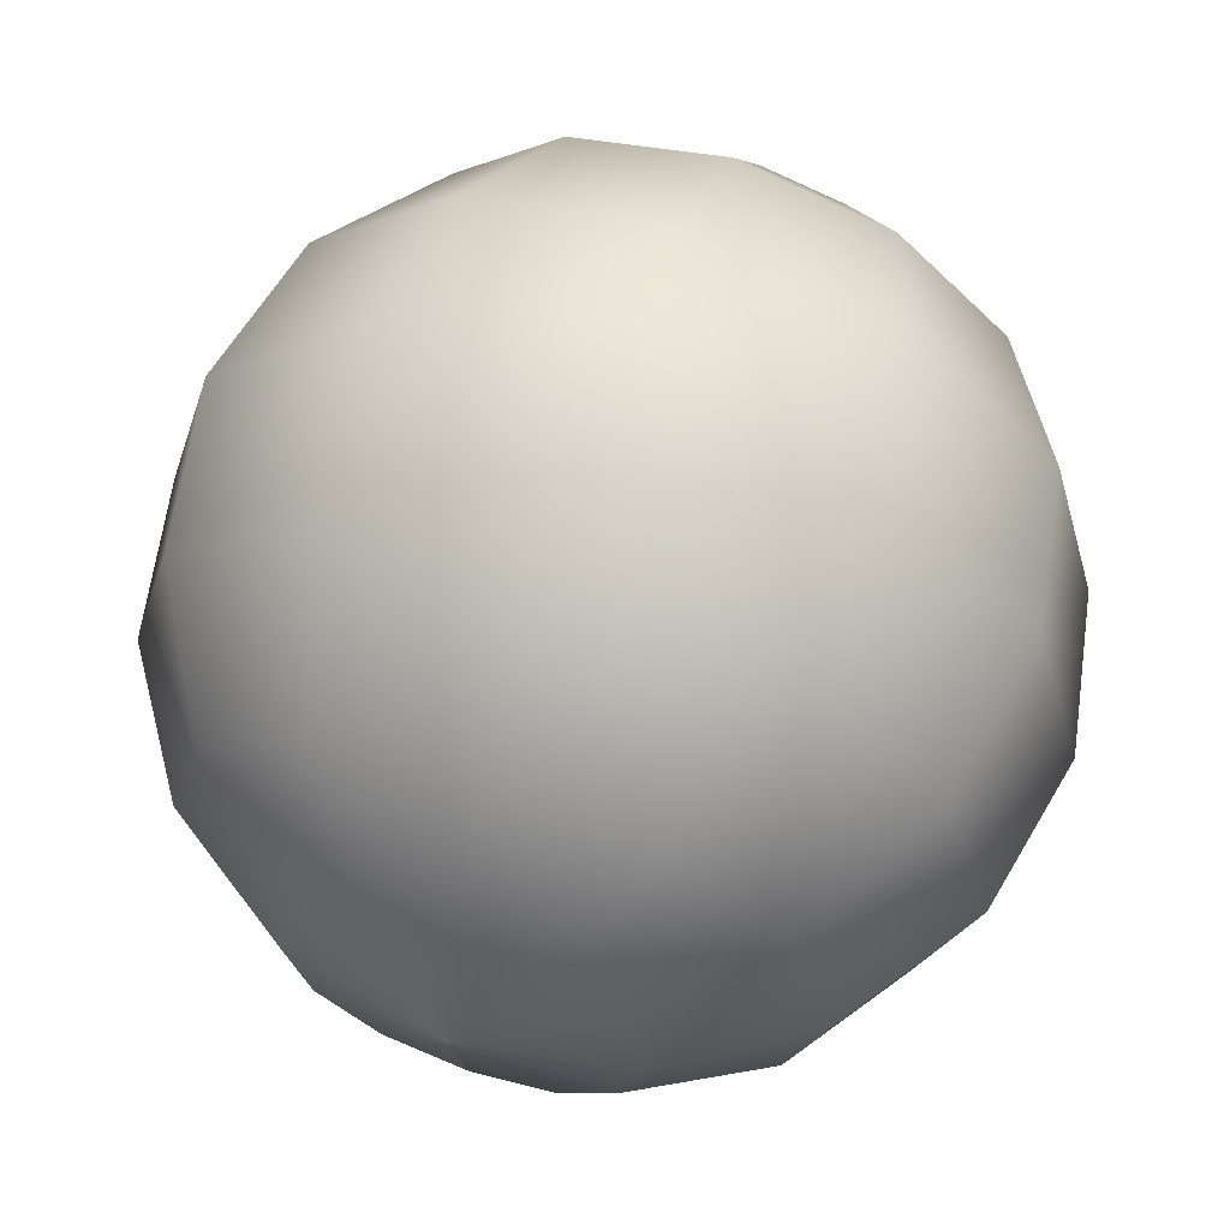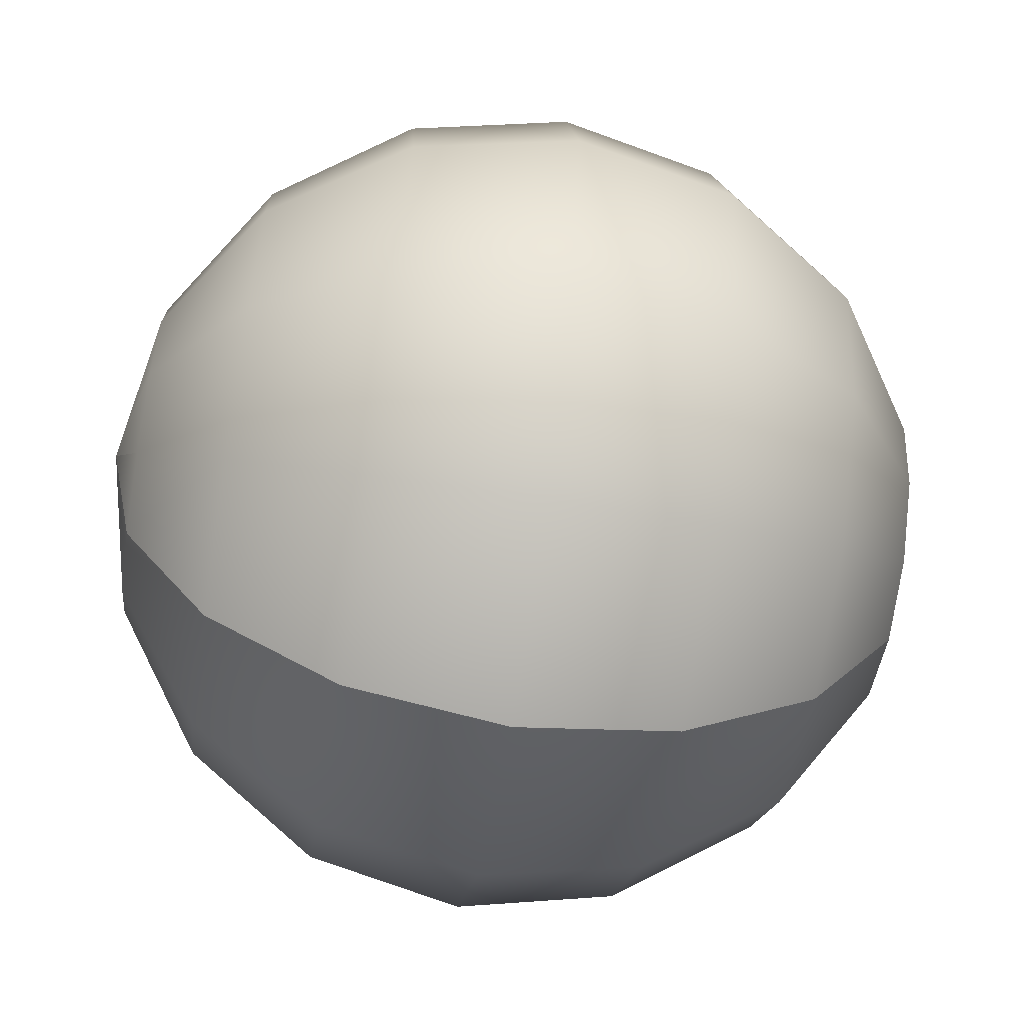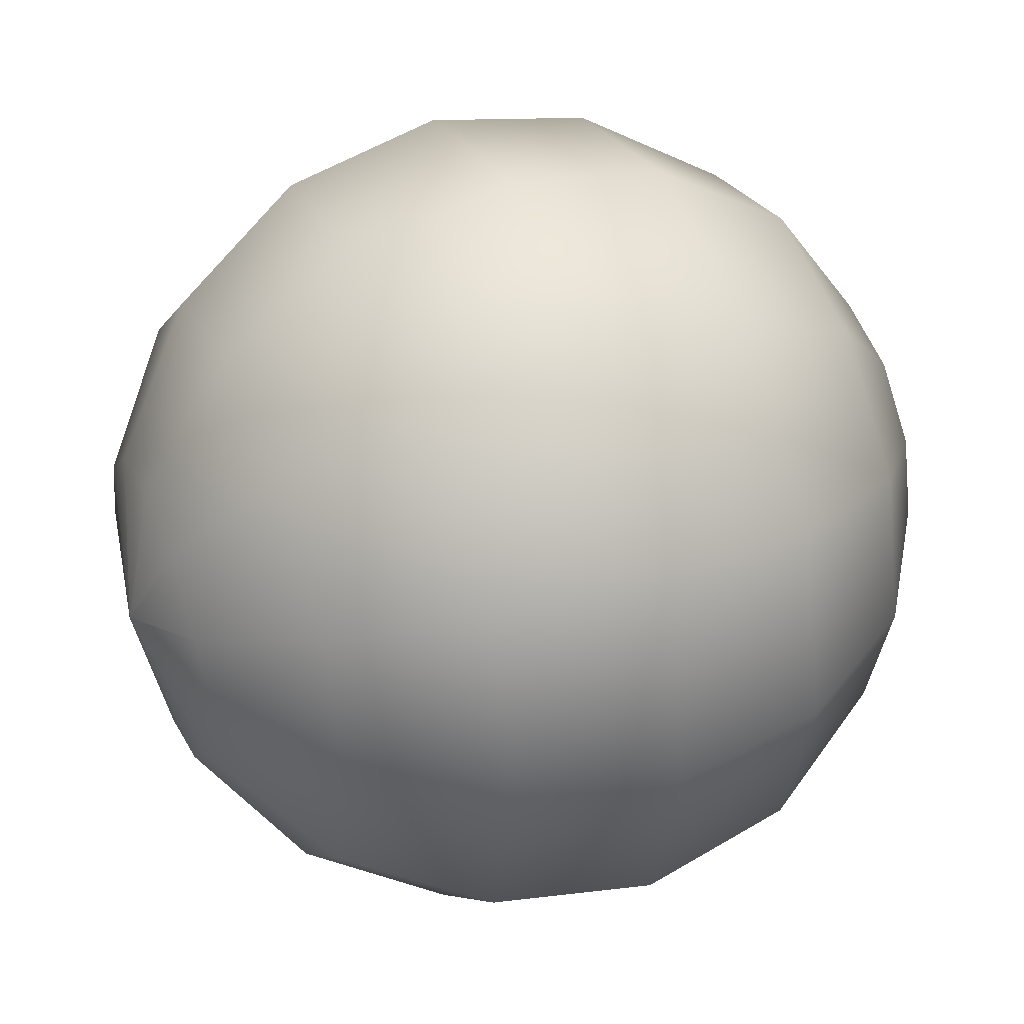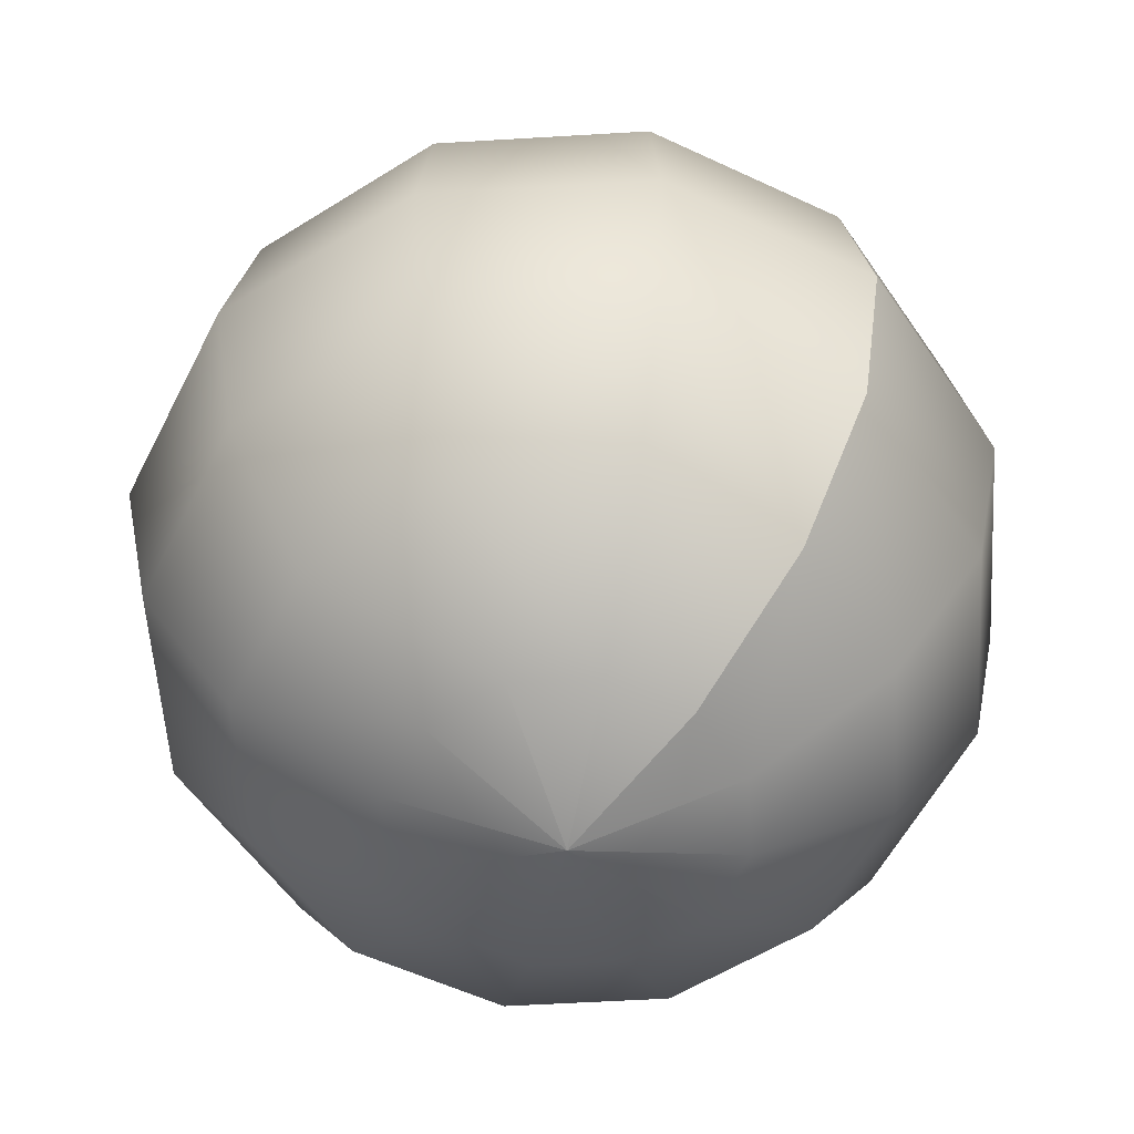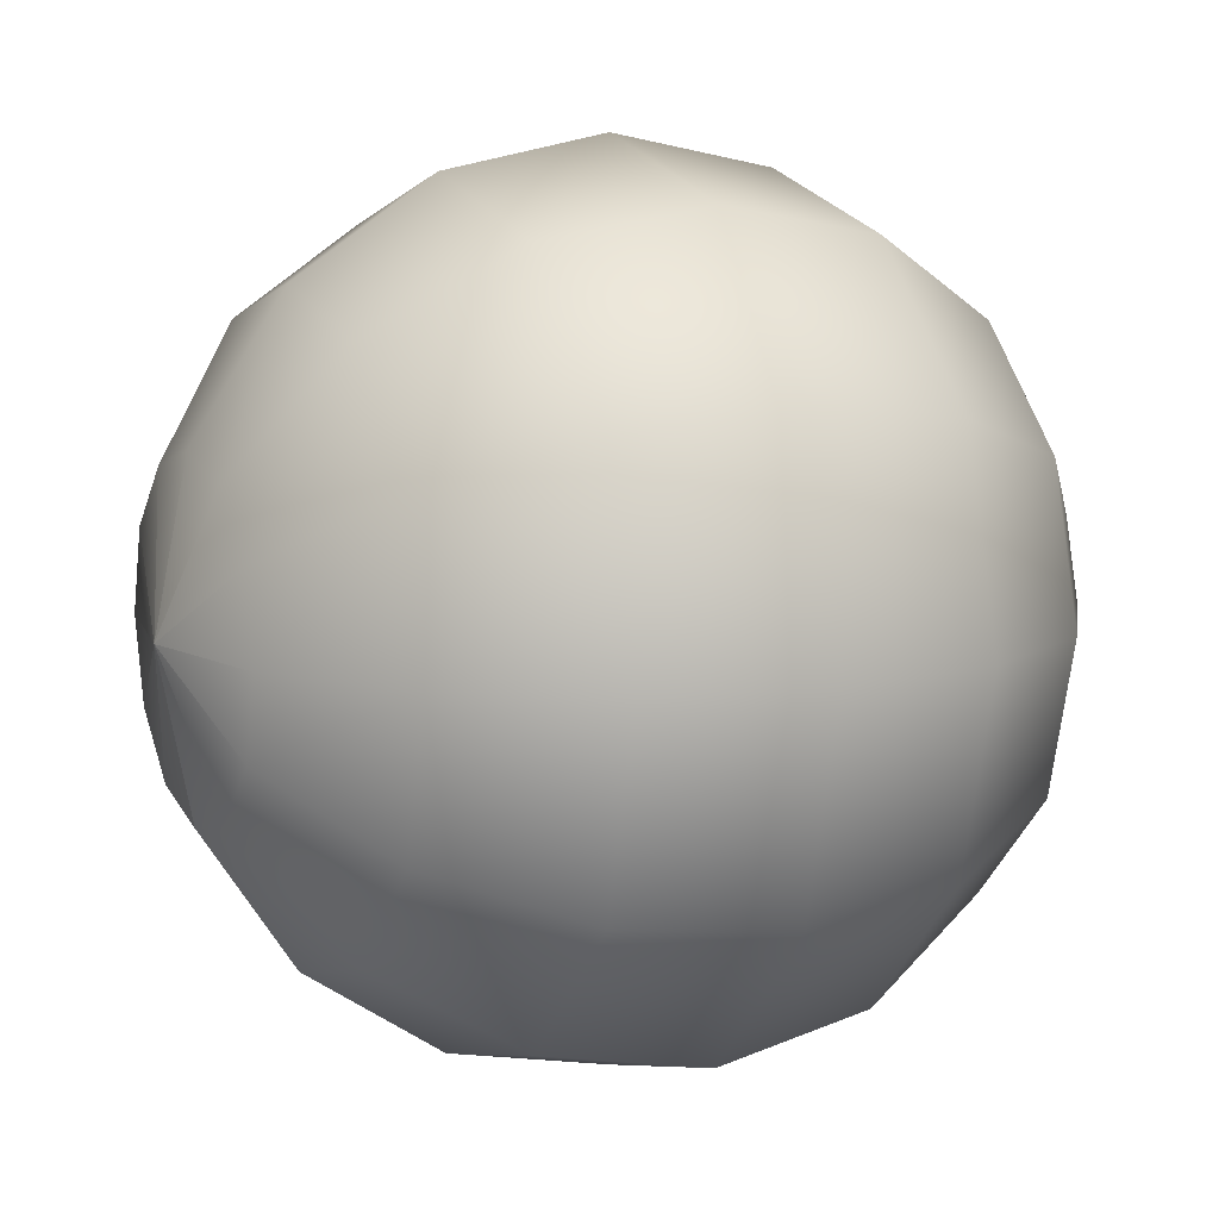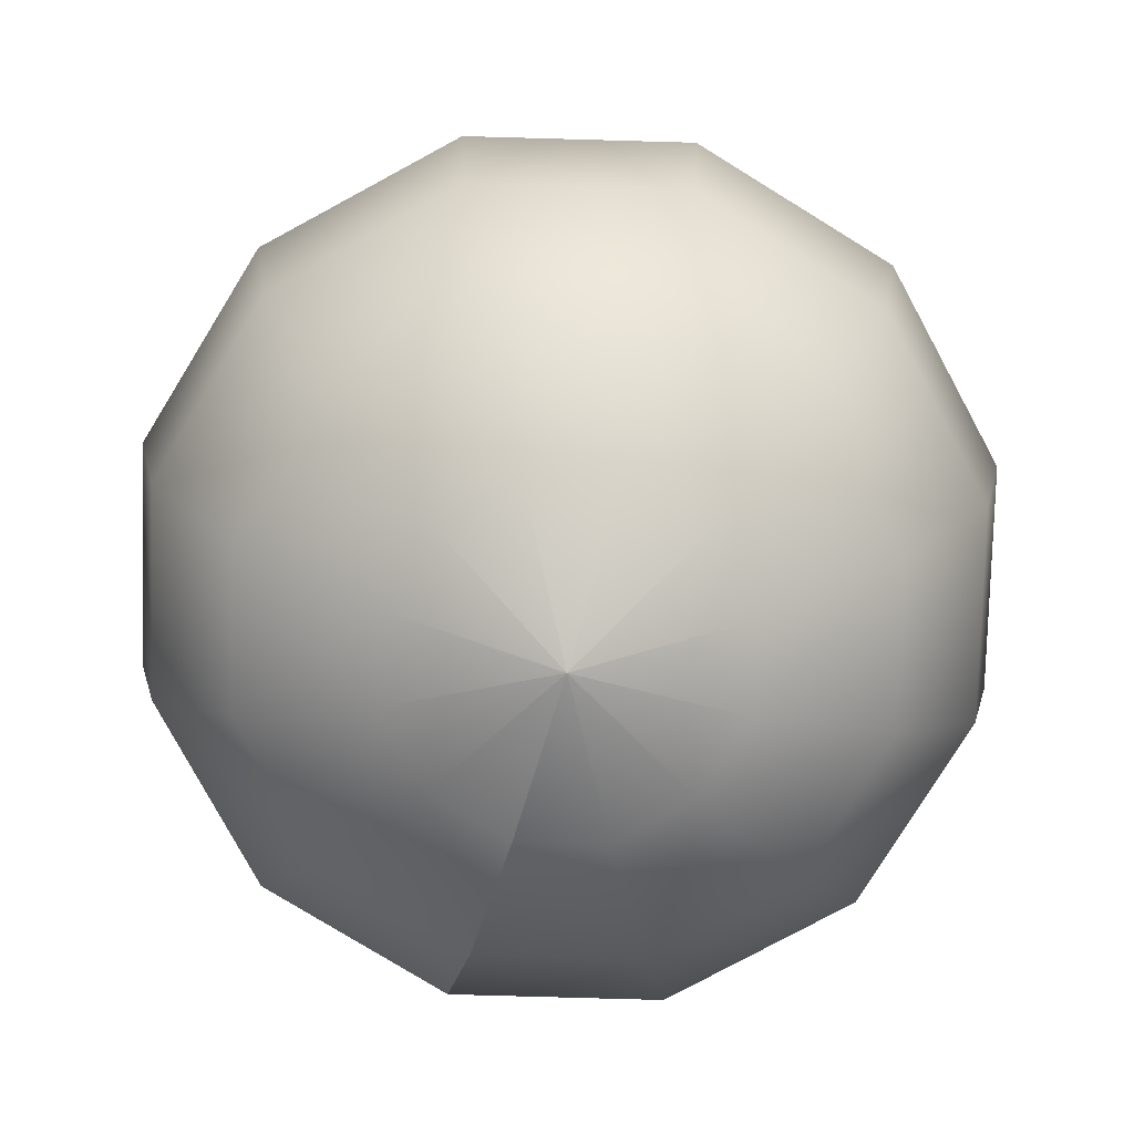
<metadata>
{"format":"obj","ext":"obj","renderer":"f3d","projection":"perspective","resolution":1024,"background":"white","views":[{"elev":63.6,"azim":19.2,"up":"+Z"},{"elev":-61.9,"azim":80.9,"up":"+Z"},{"elev":41.4,"azim":67.3,"up":"+Z"},{"elev":-55.5,"azim":138.6,"up":"+Y"},{"elev":9.2,"azim":64.7,"up":"+Z"},{"elev":-78.1,"azim":-16.6,"up":"+Y"}]}
</metadata>
<code>
v -0 -1 -0
v -0 -1 -0
v -0 -0.9239 -0.3827
v -0.1913 -0.9239 -0.3314
v -0 -0.7071 -0.7071
v -0.3536 -0.7071 -0.6124
v -0 -0.3827 -0.9239
v -0.4619 -0.3827 -0.8001
v -0 0 -1
v -0.5 0 -0.866
v -0 0.3827 -0.9239
v -0.4619 0.3827 -0.8001
v -0 0.7071 -0.7071
v -0.3536 0.7071 -0.6124
v -0 0.9239 -0.3827
v -0.1913 0.9239 -0.3314
v -0 1 -0
v -0 1 -0
v -0 -1 -0
v -0.3314 -0.9239 -0.1913
v -0.6124 -0.7071 -0.3536
v -0.8001 -0.3827 -0.4619
v -0.866 0 -0.5
v -0.8001 0.3827 -0.4619
v -0.6124 0.7071 -0.3536
v -0.3314 0.9239 -0.1913
v -0 1 -0
v -0 -1 -0
v -0.3827 -0.9239 -0
v -0.7071 -0.7071 -0
v -0.9239 -0.3827 -0
v -1 0 -0
v -0.9239 0.3827 -0
v -0.7071 0.7071 -0
v -0.3827 0.9239 -0
v -0 1 -0
v -0 -1 -0
v -0.3314 -0.9239 0.1913
v -0.6124 -0.7071 0.3536
v -0.8001 -0.3827 0.4619
v -0.866 0 0.5
v -0.8001 0.3827 0.4619
v -0.6124 0.7071 0.3536
v -0.3314 0.9239 0.1913
v -0 1 -0
v -0 -1 -0
v -0.1913 -0.9239 0.3314
v -0.3536 -0.7071 0.6124
v -0.4619 -0.3827 0.8001
v -0.5 0 0.866
v -0.4619 0.3827 0.8001
v -0.3536 0.7071 0.6124
v -0.1913 0.9239 0.3314
v -0 1 -0
v -0 -1 -0
v -0 -0.9239 0.3827
v -0 -0.7071 0.7071
v -0 -0.3827 0.9239
v 0 0 1
v 0 0.3827 0.9239
v 0 0.7071 0.7071
v 0 0.9239 0.3827
v -0 1 -0
v -0 -1 -0
v 0.1913 -0.9239 0.3314
v 0.3536 -0.7071 0.6124
v 0.4619 -0.3827 0.8001
v 0.5 0 0.866
v 0.4619 0.3827 0.8001
v 0.3536 0.7071 0.6124
v 0.1913 0.9239 0.3314
v -0 1 -0
v -0 -1 -0
v 0.3314 -0.9239 0.1913
v 0.6124 -0.7071 0.3536
v 0.8001 -0.3827 0.4619
v 0.866 0 0.5
v 0.8001 0.3827 0.4619
v 0.6124 0.7071 0.3536
v 0.3314 0.9239 0.1913
v -0 1 -0
v -0 -1 -0
v 0.3827 -0.9239 0
v 0.7071 -0.7071 0
v 0.9239 -0.3827 0
v 1 0 0
v 0.9239 0.3827 0
v 0.7071 0.7071 0
v 0.3827 0.9239 0
v -0 1 -0
v -0 -1 -0
v 0.3314 -0.9239 -0.1913
v 0.6124 -0.7071 -0.3536
v 0.8001 -0.3827 -0.4619
v 0.866 0 -0.5
v 0.8001 0.3827 -0.4619
v 0.6124 0.7071 -0.3536
v 0.3314 0.9239 -0.1913
v -0 1 -0
v -0 -1 -0
v 0.1913 -0.9239 -0.3314
v 0.3536 -0.7071 -0.6124
v 0.4619 -0.3827 -0.8001
v 0.5 0 -0.866
v 0.4619 0.3827 -0.8001
v 0.3536 0.7071 -0.6124
v 0.1913 0.9239 -0.3314
v -0 1 -0
v -0 -1 -0
v -0 -0.9239 -0.3827
v -0 -0.7071 -0.7071
v -0 -0.3827 -0.9239
v -0 0 -1
v -0 0.3827 -0.9239
v -0 0.7071 -0.7071
v -0 0.9239 -0.3827
v -0 1 -0
f 3 2 4
f 3 4 5
f 5 4 6
f 5 6 7
f 7 6 8
f 7 8 9
f 9 8 10
f 9 10 11
f 11 10 12
f 11 12 13
f 13 12 14
f 13 14 15
f 15 14 16
f 15 16 17
f 4 19 20
f 4 20 6
f 6 20 21
f 6 21 8
f 8 21 22
f 8 22 10
f 10 22 23
f 10 23 12
f 12 23 24
f 12 24 14
f 14 24 25
f 14 25 16
f 16 25 26
f 16 26 18
f 20 28 29
f 20 29 21
f 21 29 30
f 21 30 22
f 22 30 31
f 22 31 23
f 23 31 32
f 23 32 24
f 24 32 33
f 24 33 25
f 25 33 34
f 25 34 26
f 26 34 35
f 26 35 27
f 29 37 38
f 29 38 30
f 30 38 39
f 30 39 31
f 31 39 40
f 31 40 32
f 32 40 41
f 32 41 33
f 33 41 42
f 33 42 34
f 34 42 43
f 34 43 35
f 35 43 44
f 35 44 36
f 38 46 47
f 38 47 39
f 39 47 48
f 39 48 40
f 40 48 49
f 40 49 41
f 41 49 50
f 41 50 42
f 42 50 51
f 42 51 43
f 43 51 52
f 43 52 44
f 44 52 53
f 44 53 45
f 47 55 56
f 47 56 48
f 48 56 57
f 48 57 49
f 49 57 58
f 49 58 50
f 50 58 59
f 50 59 51
f 51 59 60
f 51 60 52
f 52 60 61
f 52 61 53
f 53 61 62
f 53 62 54
f 56 64 65
f 56 65 57
f 57 65 66
f 57 66 58
f 58 66 67
f 58 67 59
f 59 67 68
f 59 68 60
f 60 68 69
f 60 69 61
f 61 69 70
f 61 70 62
f 62 70 71
f 62 71 63
f 65 73 74
f 65 74 66
f 66 74 75
f 66 75 67
f 67 75 76
f 67 76 68
f 68 76 77
f 68 77 69
f 69 77 78
f 69 78 70
f 70 78 79
f 70 79 71
f 71 79 80
f 71 80 72
f 74 82 83
f 74 83 75
f 75 83 84
f 75 84 76
f 76 84 85
f 76 85 77
f 77 85 86
f 77 86 78
f 78 86 87
f 78 87 79
f 79 87 88
f 79 88 80
f 80 88 89
f 80 89 81
f 83 91 92
f 83 92 84
f 84 92 93
f 84 93 85
f 85 93 94
f 85 94 86
f 86 94 95
f 86 95 87
f 87 95 96
f 87 96 88
f 88 96 97
f 88 97 89
f 89 97 98
f 89 98 90
f 92 100 101
f 92 101 93
f 93 101 102
f 93 102 94
f 94 102 103
f 94 103 95
f 95 103 104
f 95 104 96
f 96 104 105
f 96 105 97
f 97 105 106
f 97 106 98
f 98 106 107
f 98 107 99
f 101 109 110
f 101 110 102
f 102 110 111
f 102 111 103
f 103 111 112
f 103 112 104
f 104 112 113
f 104 113 105
f 105 113 114
f 105 114 106
f 106 114 115
f 106 115 107
f 107 115 116
f 107 116 108

</code>
